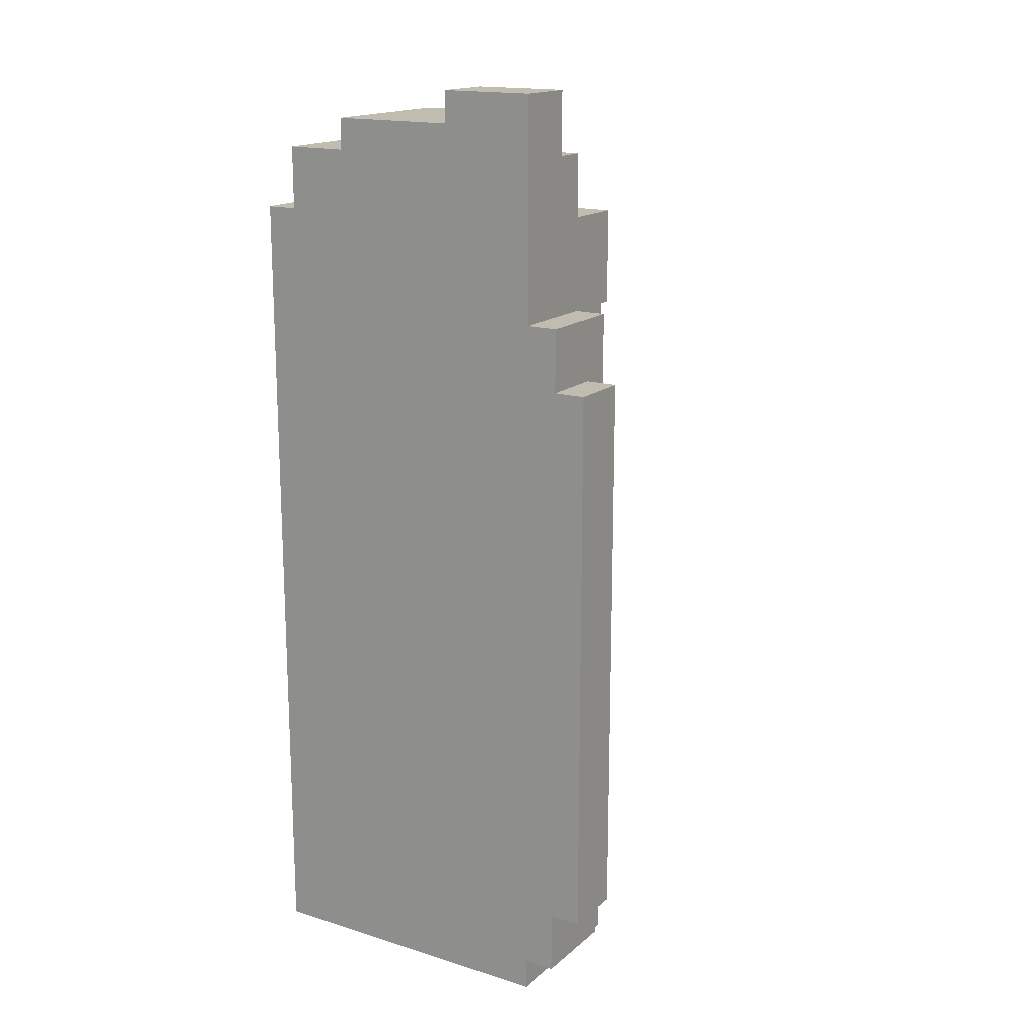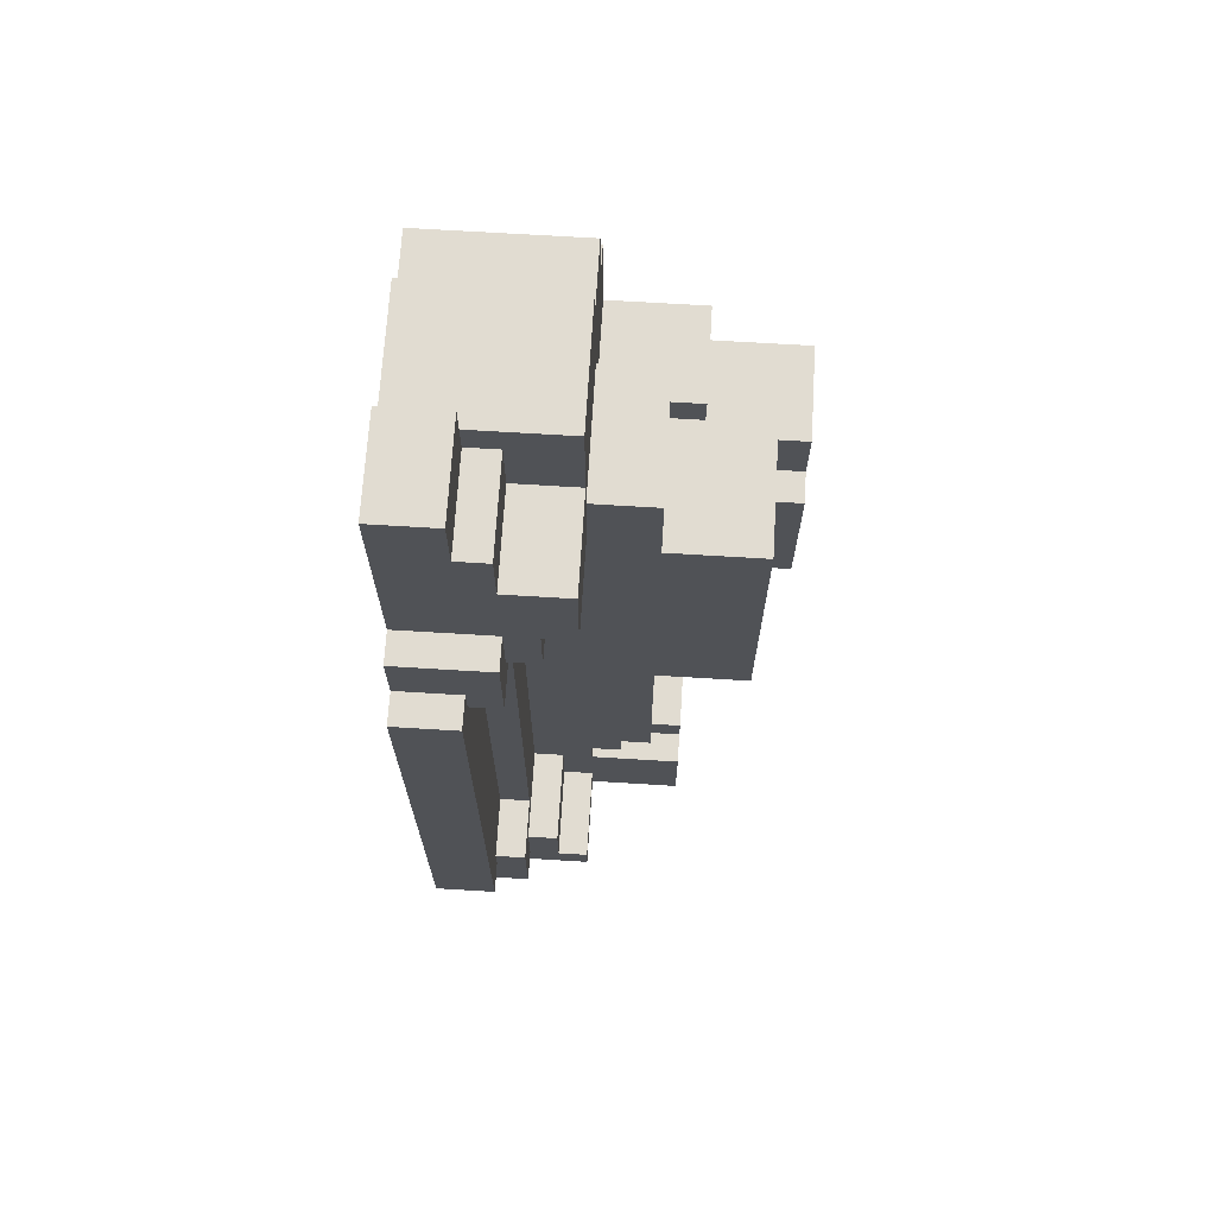
<metadata>
{"format":"obj","ext":"obj","renderer":"f3d","projection":"perspective","resolution":1024,"background":"white","views":[{"elev":16.6,"azim":31.9,"up":"+Z"},{"elev":69.1,"azim":93.5,"up":"+Z"}]}
</metadata>
<code>
o
v 1.3 1 1.4
v 1.3 1 -1.2
v 1.3 1.4 1.4
v 1.3 1.4 1.3
v 1.3 1.5 1.4
v 1.3 1.5 1.3
v 1.3 1.5 1.1
v 1.3 1.5 0.1
v 1.3 1.5 -0.6
v 1.3 1.7 -0.6
v 1.3 1.7 -0.9
v 1.3 1.8 1.1
v 1.3 1.8 0.9
v 1.3 1.8 0.6
v 1.3 1.8 0.1
v 1.3 1.8 -0.9
v 1.3 1.8 -1.2
v 1.3 2.1 0.9
v 1.3 2.1 0.6
v 1.4 1 1.6
v 1.4 1 1.4
v 1.4 1.4 1.6
v 1.4 1.4 1.4
v 1.4 1.5 1.6
v 1.4 1.5 1.4
v 1.4 1.5 0.1
v 1.4 1.5 -0.6
v 1.4 1.7 -0.6
v 1.4 1.8 0.6
v 1.4 1.8 0.2
v 1.4 1.8 0.1
v 1.4 2 0.1
v 1.4 2 -0.6
v 1.4 2.1 0.6
v 1.4 2.1 0.2
v 1.5 1.7 -0.8
v 1.5 1.7 -0.9
v 1.5 1.8 0.2
v 1.5 1.8 0.1
v 1.5 1.8 -0.8
v 1.5 1.8 -0.9
v 1.5 2 0.2
v 1.5 2 0.1
v 1.6 1 1.7
v 1.6 1 1.6
v 1.6 1.4 1.7
v 1.6 1.4 1.6
v 1.6 1.5 1.7
v 1.6 1.5 1.6
v 1.6 1.5 1.3
v 1.6 1.5 1.1
v 1.6 1.7 1.3
v 1.6 1.7 1.1
v 1.6 1.8 1
v 1.6 1.8 0.9
v 1.6 1.9 1
v 1.6 1.9 0.9
v 1.6 2 1
v 1.6 2 0.9
v 1.7 1.5 0.7
v 1.7 1.5 0.3
v 1.7 1.5 -0.6
v 1.7 1.5 -0.8
v 1.7 1.6 -0.7
v 1.7 1.6 -0.8
v 1.7 1.7 -0.6
v 1.7 1.7 -0.7
v 1.7 1.8 0.7
v 1.7 1.8 0.6
v 1.7 1.8 0.3
v 2 1 1.8
v 2 1 1.7
v 2 1.1 1.8
v 2 1.1 1.7
v 2 1.2 1.8
v 2 1.2 1.7
v 1.6 1.5 0.7
v 1.6 1.5 0.3
v 1.6 1.5 -0.6
v 1.6 1.5 -0.8
v 1.6 1.7 1.1
v 1.6 1.7 1
v 1.6 1.7 -0.3
v 1.6 1.7 -0.4
v 1.6 1.7 -0.6
v 1.6 1.7 -0.8
v 1.6 1.8 1.1
v 1.6 1.8 1
v 1.6 1.8 0.7
v 1.6 1.8 0.6
v 1.6 1.8 0.3
v 1.6 2 0.9
v 1.6 2 0.7
v 1.6 2 -0.3
v 1.6 2 -0.6
v 1.6 2.1 0.9
v 1.6 2.1 0.7
v 1.7 1.7 0
v 1.7 1.7 -0.3
v 1.7 2 0.7
v 1.7 2 0.2
v 1.7 2 0
v 1.7 2 -0.3
v 1.7 2.1 0.7
v 1.7 2.1 0.2
v 1.9 1.5 -0.8
v 1.9 1.5 -0.9
v 1.9 1.6 -0.8
v 1.9 1.8 -0.8
v 1.9 1.8 -0.9
v 2 1.2 1.7
v 2 1.2 1.6
v 2 1.3 1.6
v 2 1.3 1.4
v 2 1.3 0.9
v 2 1.3 0.6
v 2 1.3 -0.8
v 2 1.3 -0.9
v 2 1.4 1.5
v 2 1.4 1.4
v 2 1.4 1.1
v 2 1.4 1
v 2 1.4 0.9
v 2 1.4 -0.7
v 2 1.4 -0.8
v 2 1.4 -0.9
v 2 1.4 -1.1
v 2 1.5 1.7
v 2 1.5 1.5
v 2 1.5 1.4
v 2 1.5 1.3
v 2 1.5 1.1
v 2 1.5 -0.8
v 2 1.5 -0.9
v 2 1.5 -1.1
v 2 1.5 -1.2
v 2 1.6 0.2
v 2 1.6 -0.1
v 2 1.6 -0.7
v 2 1.6 -0.8
v 2 1.7 1.3
v 2 1.7 1
v 2 1.7 0.3
v 2 1.7 0.2
v 2 1.7 0
v 2 1.7 -0.1
v 2 1.7 -0.7
v 2 1.7 -1.1
v 2 1.7 -1.2
v 2 1.8 -0.9
v 2 1.8 -1.1
v 2 1.8 -1.2
v 2 2 1
v 2 2 0.3
v 2 2 0
v 2.2 1.2 0.8
v 2.2 1.2 0.6
v 2.2 1.2 0.5
v 2.2 1.2 0
v 2.2 1.2 -0.5
v 2.2 1.2 -0.8
v 2.2 1.3 0.8
v 2.2 1.3 0.6
v 2.2 1.3 0.5
v 2.2 1.3 0
v 2.2 1.3 -0.8
v 2.3 1 1.8
v 2.3 1 1.1
v 2.3 1 -1.1
v 2.3 1 -1.2
v 2.3 1.1 1.8
v 2.3 1.1 1.4
v 2.3 1.2 1.8
v 2.3 1.2 1.6
v 2.3 1.2 1.4
v 2.3 1.3 1.6
v 2.3 1.3 1.4
v 2.3 1.3 1.1
v 2.3 1.3 1
v 2.3 1.3 0.9
v 2.3 1.3 -0.9
v 2.3 1.3 -1.1
v 2.3 1.4 1.1
v 2.3 1.4 0.9
v 2.3 1.4 -0.9
v 2.3 1.4 -1.1
v 2.3 1.5 1.4
v 2.3 1.5 1.1
v 2.3 1.5 -1.1
v 2.3 1.5 -1.2
v 2.4 1 1.1
v 2.4 1 0.9
v 2.4 1 -0.9
v 2.4 1 -1.1
v 2.4 1.1 -0.9
v 2.4 1.1 -1
v 2.4 1.2 1
v 2.4 1.2 0.9
v 2.4 1.2 0.8
v 2.4 1.2 -0.8
v 2.4 1.2 -0.9
v 2.4 1.2 -1
v 2.4 1.3 1.1
v 2.4 1.3 1
v 2.4 1.3 0.8
v 2.4 1.3 -0.8
v 2.4 1.3 -1.1
v 2.5 1 0.9
v 2.5 1 -0.9
v 2.5 1.1 -0.6
v 2.5 1.1 -0.9
v 2.5 1.2 0.9
v 2.5 1.2 -0.6
v 2.5 1.2 -0.9
v 2 1 1.8
v 2 1.1 1.8
v 2 1.2 1.8
v 2.3 1 1.8
v 2.3 1.1 1.8
v 2.3 1.2 1.8
v 1.6 1 1.7
v 1.6 1.4 1.7
v 1.6 1.5 1.7
v 1.7 1.4 1.7
v 1.7 1.5 1.7
v 1.9 1.1 1.7
v 1.9 1.2 1.7
v 2 1 1.7
v 2 1.1 1.7
v 2 1.2 1.7
v 2 1.5 1.7
v 1.4 1 1.6
v 1.4 1.4 1.6
v 1.4 1.5 1.6
v 1.6 1 1.6
v 1.6 1.4 1.6
v 1.6 1.5 1.6
v 2 1.2 1.6
v 2 1.3 1.6
v 2.3 1.2 1.6
v 2.3 1.3 1.6
v 1.3 1 1.4
v 1.3 1.4 1.4
v 1.3 1.5 1.4
v 1.4 1 1.4
v 1.4 1.4 1.4
v 1.4 1.5 1.4
v 2 1.3 1.4
v 2 1.4 1.4
v 2 1.5 1.4
v 2.3 1.3 1.4
v 2.3 1.5 1.4
v 1.6 1.5 1.3
v 1.6 1.7 1.3
v 1.9 1.5 1.3
v 1.9 1.7 1.3
v 2 1.5 1.3
v 2 1.7 1.3
v 1.3 1.5 1.1
v 1.3 1.8 1.1
v 1.6 1.5 1.1
v 1.6 1.7 1.1
v 1.6 1.8 1.1
v 2.3 1 1.1
v 2.3 1.3 1.1
v 2.4 1 1.1
v 2.4 1.3 1.1
v 1.6 1.7 1
v 1.6 1.8 1
v 1.6 1.9 1
v 1.6 2 1
v 1.9 1.7 1
v 1.9 1.9 1
v 1.9 2 1
v 2 1.7 1
v 2 2 1
v 1.3 1.8 0.9
v 1.3 2.1 0.9
v 1.4 1.9 0.9
v 1.4 2 0.9
v 1.6 1.8 0.9
v 1.6 1.9 0.9
v 1.6 2 0.9
v 1.6 2.1 0.9
v 2.4 1 0.9
v 2.4 1.2 0.9
v 2.5 1 0.9
v 2.5 1.2 0.9
v 1.6 2 0.7
v 1.6 2.1 0.7
v 1.7 2 0.7
v 1.7 2.1 0.7
v 1.6 1.5 0.3
v 1.6 1.8 0.3
v 1.7 1.5 0.3
v 1.7 1.8 0.3
v 1.4 1.8 0.1
v 1.4 2 0.1
v 1.5 1.8 0.1
v 1.5 2 0.1
v 1.3 1.5 -0.6
v 1.3 1.7 -0.6
v 1.4 1.5 -0.6
v 1.4 1.7 -0.6
v 1.5 1.7 -0.8
v 1.5 1.8 -0.8
v 1.6 1.5 -0.8
v 1.6 1.7 -0.8
v 1.7 1.5 -0.8
v 1.7 1.6 -0.8
v 1.9 1.6 -0.8
v 1.9 1.8 -0.8
v 2.2 1.2 -0.8
v 2.2 1.3 -0.8
v 2.4 1.2 -0.8
v 2.4 1.3 -0.8
v 1.3 1.7 -0.9
v 1.3 1.8 -0.9
v 1.5 1.7 -0.9
v 1.5 1.8 -0.9
v 1.9 1.5 -0.9
v 1.9 1.8 -0.9
v 2 1.3 -0.9
v 2 1.4 -0.9
v 2 1.5 -0.9
v 2 1.8 -0.9
v 2.3 1.3 -0.9
v 2.3 1.4 -0.9
v 2 1.4 -1.1
v 2 1.5 -1.1
v 2.3 1.4 -1.1
v 2.3 1.5 -1.1
v 2 1.4 1.1
v 2 1.5 1.1
v 2.3 1.4 1.1
v 2.3 1.5 1.1
v 2 1.3 0.9
v 2 1.4 0.9
v 2.3 1.3 0.9
v 2.3 1.4 0.9
v 2.2 1.2 0.8
v 2.2 1.3 0.8
v 2.4 1.2 0.8
v 2.4 1.3 0.8
v 1.6 1.5 0.7
v 1.6 1.8 0.7
v 1.7 1.5 0.7
v 1.7 1.8 0.7
v 1.3 1.8 0.6
v 1.3 2.1 0.6
v 1.4 1.8 0.6
v 1.4 2.1 0.6
v 1.4 1.8 0.2
v 1.4 2.1 0.2
v 1.5 1.8 0.2
v 1.5 2 0.2
v 1.6 2 0.2
v 1.6 2.1 0.2
v 1.7 2 0.2
v 1.7 2.1 0.2
v 1.3 1.5 0.1
v 1.3 1.8 0.1
v 1.4 1.5 0.1
v 1.4 1.8 0.1
v 1.7 1.7 0
v 1.7 2 0
v 1.9 1.7 0
v 1.9 2 0
v 2 1.7 0
v 2 2 0
v 1.6 1.7 -0.3
v 1.6 2 -0.3
v 1.7 1.7 -0.3
v 1.7 2 -0.3
v 1.4 1.7 -0.6
v 1.4 2 -0.6
v 1.6 1.5 -0.6
v 1.6 1.7 -0.6
v 1.6 2 -0.6
v 1.7 1.5 -0.6
v 1.7 1.7 -0.6
v 1.7 1.6 -0.7
v 1.7 1.7 -0.7
v 1.9 1.6 -0.7
v 2 1.6 -0.7
v 2 1.7 -0.7
v 1.9 1.5 -0.8
v 1.9 1.6 -0.8
v 2 1.5 -0.8
v 2 1.6 -0.8
v 2.4 1 -0.9
v 2.4 1.1 -0.9
v 2.4 1.2 -0.9
v 2.5 1 -0.9
v 2.5 1.1 -0.9
v 2.5 1.2 -0.9
v 2.3 1 -1.1
v 2.3 1.3 -1.1
v 2.4 1 -1.1
v 2.4 1.3 -1.1
v 1.3 1 -1.2
v 1.3 1.8 -1.2
v 1.9 1.4 -1.2
v 1.9 1.7 -1.2
v 2 1.4 -1.2
v 2 1.5 -1.2
v 2 1.7 -1.2
v 2 1.8 -1.2
v 2.3 1 -1.2
v 2.3 1.5 -1.2
v 2 1 1.8
v 2.3 1 1.8
v 1.6 1 1.7
v 2 1 1.7
v 1.4 1 1.6
v 1.6 1 1.6
v 1.3 1 1.4
v 1.4 1 1.4
v 2.3 1 1.1
v 2.4 1 1.1
v 2.4 1 0.9
v 2.5 1 0.9
v 2.1 1 0.4
v 2.2 1 0.4
v 2.1 1 0.1
v 2.2 1 0.1
v 2.4 1 -0.9
v 2.5 1 -0.9
v 2.3 1 -1.1
v 2.4 1 -1.1
v 1.3 1 -1.2
v 2.3 1 -1.2
v 1.6 1.8 0.7
v 1.7 1.8 0.7
v 1.6 1.8 0.6
v 1.7 1.8 0.6
v 1.6 1.8 0.3
v 1.7 1.8 0.3
v 2 1.2 1.8
v 2.3 1.2 1.8
v 2 1.2 1.7
v 2 1.2 1.6
v 2.3 1.2 1.6
v 2.4 1.2 0.9
v 2.5 1.2 0.9
v 2.2 1.2 0.8
v 2.4 1.2 0.8
v 2.2 1.2 0.6
v 2.2 1.2 0.5
v 2.2 1.2 0
v 2.2 1.2 -0.5
v 2.4 1.2 -0.5
v 2.4 1.2 -0.6
v 2.5 1.2 -0.6
v 2.2 1.2 -0.8
v 2.4 1.2 -0.8
v 2.4 1.2 -0.9
v 2.5 1.2 -0.9
v 2 1.3 1.6
v 2.3 1.3 1.6
v 2 1.3 1.4
v 2.3 1.3 1.4
v 2.3 1.3 1.1
v 2.4 1.3 1.1
v 2.3 1.3 1
v 2.4 1.3 1
v 2 1.3 0.9
v 2.3 1.3 0.9
v 2.2 1.3 0.8
v 2.4 1.3 0.8
v 2 1.3 0.6
v 2.2 1.3 0.6
v 2.1 1.3 0.5
v 2.2 1.3 0.5
v 2.1 1.3 0
v 2.2 1.3 0
v 2 1.3 -0.8
v 2.2 1.3 -0.8
v 2.4 1.3 -0.8
v 2 1.3 -0.9
v 2.3 1.3 -0.9
v 2.3 1.3 -1.1
v 2.4 1.3 -1.1
v 2 1.4 1.1
v 2.3 1.4 1.1
v 2 1.4 1
v 2 1.4 0.9
v 2.3 1.4 0.9
v 2 1.4 -0.9
v 2.3 1.4 -0.9
v 2 1.4 -1.1
v 2.3 1.4 -1.1
v 1.6 1.5 1.7
v 1.7 1.5 1.7
v 2 1.5 1.7
v 1.4 1.5 1.6
v 1.6 1.5 1.6
v 1.9 1.5 1.5
v 2 1.5 1.5
v 1.3 1.5 1.4
v 1.4 1.5 1.4
v 1.6 1.5 1.4
v 1.7 1.5 1.4
v 2 1.5 1.4
v 2.3 1.5 1.4
v 1.3 1.5 1.3
v 1.6 1.5 1.3
v 1.9 1.5 1.3
v 2 1.5 1.3
v 1.3 1.5 1.1
v 1.6 1.5 1.1
v 2 1.5 1.1
v 2.3 1.5 1.1
v 1.6 1.5 0.7
v 1.7 1.5 0.7
v 1.6 1.5 0.3
v 1.7 1.5 0.3
v 1.3 1.5 0.1
v 1.4 1.5 0.1
v 1.3 1.5 -0.6
v 1.4 1.5 -0.6
v 1.6 1.5 -0.6
v 1.7 1.5 -0.6
v 1.6 1.5 -0.8
v 1.7 1.5 -0.8
v 1.9 1.5 -0.8
v 2 1.5 -0.8
v 1.9 1.5 -0.9
v 2 1.5 -0.9
v 2 1.5 -1.1
v 2.3 1.5 -1.1
v 2 1.5 -1.2
v 2.3 1.5 -1.2
v 1.7 1.6 -0.7
v 1.9 1.6 -0.7
v 2 1.6 -0.7
v 1.7 1.6 -0.8
v 1.9 1.6 -0.8
v 2 1.6 -0.8
v 1.6 1.7 1.3
v 1.9 1.7 1.3
v 2 1.7 1.3
v 1.6 1.7 1.1
v 1.6 1.7 1
v 1.9 1.7 1
v 2 1.7 1
v 1.7 1.7 0
v 1.9 1.7 0
v 2 1.7 0
v 1.9 1.7 -0.1
v 2 1.7 -0.1
v 1.6 1.7 -0.3
v 1.7 1.7 -0.3
v 1.6 1.7 -0.4
v 1.7 1.7 -0.4
v 1.3 1.7 -0.6
v 1.4 1.7 -0.6
v 1.6 1.7 -0.6
v 1.7 1.7 -0.6
v 1.7 1.7 -0.7
v 2 1.7 -0.7
v 1.5 1.7 -0.8
v 1.6 1.7 -0.8
v 1.3 1.7 -0.9
v 1.5 1.7 -0.9
v 1.3 1.8 1.1
v 1.6 1.8 1.1
v 1.6 1.8 1
v 1.3 1.8 0.9
v 1.6 1.8 0.9
v 1.3 1.8 0.6
v 1.4 1.8 0.6
v 1.4 1.8 0.2
v 1.5 1.8 0.2
v 1.3 1.8 0.1
v 1.4 1.8 0.1
v 1.5 1.8 0.1
v 1.5 1.8 -0.8
v 1.9 1.8 -0.8
v 1.3 1.8 -0.9
v 1.5 1.8 -0.9
v 1.9 1.8 -0.9
v 2 1.8 -0.9
v 1.9 1.8 -1.1
v 2 1.8 -1.1
v 1.3 1.8 -1.2
v 2 1.8 -1.2
v 1.6 2 1
v 1.9 2 1
v 2 2 1
v 1.6 2 0.9
v 1.8 2 0.8
v 1.9 2 0.8
v 1.6 2 0.7
v 1.7 2 0.7
v 1.8 2 0.7
v 1.9 2 0.3
v 2 2 0.3
v 1.5 2 0.2
v 1.6 2 0.2
v 1.7 2 0.2
v 1.4 2 0.1
v 1.5 2 0.1
v 1.6 2 0
v 1.7 2 0
v 1.9 2 0
v 2 2 0
v 1.6 2 -0.3
v 1.7 2 -0.3
v 1.4 2 -0.6
v 1.6 2 -0.6
v 1.3 2.1 0.9
v 1.6 2.1 0.9
v 1.6 2.1 0.7
v 1.7 2.1 0.7
v 1.3 2.1 0.6
v 1.4 2.1 0.6
v 1.4 2.1 0.2
v 1.6 2.1 0.2
v 1.7 2.1 0.2
f 3 2 1
f 4 2 3
f 5 4 3
f 6 2 4
f 6 4 5
f 7 2 6
f 8 2 7
f 9 2 8
f 10 2 9
f 11 2 10
f 12 8 7
f 13 8 12
f 14 8 13
f 15 8 14
f 16 2 11
f 17 2 16
f 18 14 13
f 19 14 18
f 22 21 20
f 23 21 22
f 24 23 22
f 25 23 24
f 28 27 26
f 31 28 26
f 32 28 31
f 33 28 32
f 34 30 29
f 35 30 34
f 40 37 36
f 41 37 40
f 42 39 38
f 43 39 42
f 46 45 44
f 47 45 46
f 48 47 46
f 49 47 48
f 52 51 50
f 53 51 52
f 56 55 54
f 57 55 56
f 58 57 56
f 59 57 58
f 64 63 62
f 65 63 64
f 66 64 62
f 67 64 66
f 68 61 60
f 69 61 68
f 70 61 69
f 73 72 71
f 74 72 73
f 75 74 73
f 76 74 75
f 79 80 85
f 85 80 86
f 81 82 87
f 87 82 88
f 77 78 89
f 89 78 90
f 90 78 91
f 83 84 94
f 84 85 94
f 94 85 95
f 92 93 96
f 96 93 97
f 98 99 102
f 102 99 103
f 100 101 104
f 104 101 105
f 106 107 108
f 108 107 109
f 109 107 110
f 111 112 113
f 113 114 119
f 119 114 120
f 115 116 123
f 116 117 123
f 123 117 124
f 117 118 125
f 124 117 125
f 125 118 126
f 111 113 128
f 113 119 128
f 119 120 129
f 128 119 129
f 129 120 130
f 121 122 132
f 126 127 133
f 125 126 133
f 124 125 133
f 133 127 134
f 134 127 135
f 123 124 137
f 122 123 137
f 137 124 138
f 124 133 139
f 138 124 139
f 139 133 140
f 131 132 141
f 132 122 142
f 141 132 142
f 122 137 142
f 142 137 143
f 137 138 144
f 143 137 144
f 144 138 145
f 138 139 146
f 145 138 146
f 146 139 147
f 135 136 148
f 134 135 148
f 148 136 149
f 134 148 150
f 148 149 151
f 150 148 151
f 151 149 152
f 142 143 153
f 143 144 154
f 153 143 154
f 144 145 154
f 154 145 155
f 156 157 162
f 157 158 163
f 162 157 163
f 158 159 164
f 163 158 164
f 160 161 165
f 164 159 165
f 159 160 165
f 165 161 166
f 167 168 171
f 171 168 172
f 171 172 173
f 173 172 174
f 172 168 175
f 174 172 175
f 174 175 176
f 175 168 177
f 176 175 177
f 177 168 178
f 169 170 182
f 179 180 183
f 177 178 183
f 178 179 183
f 183 180 184
f 181 182 185
f 182 170 186
f 185 182 186
f 177 183 187
f 187 183 188
f 186 170 189
f 189 170 190
f 193 194 195
f 195 194 196
f 191 192 197
f 197 192 198
f 195 196 201
f 196 194 202
f 201 196 202
f 191 197 203
f 198 199 204
f 203 197 204
f 197 198 204
f 204 199 205
f 200 201 206
f 201 202 206
f 202 194 207
f 206 202 207
f 208 209 210
f 210 209 211
f 208 210 212
f 210 211 213
f 212 210 213
f 213 211 214
f 218 216 215
f 219 217 216
f 219 216 218
f 220 217 219
f 224 222 221
f 224 223 222
f 225 223 224
f 226 224 221
f 226 225 224
f 227 225 226
f 228 226 221
f 229 227 226
f 229 226 228
f 230 225 227
f 230 227 229
f 231 225 230
f 235 233 232
f 236 234 233
f 236 233 235
f 237 234 236
f 240 239 238
f 241 239 240
f 245 243 242
f 246 244 243
f 246 243 245
f 247 244 246
f 251 249 248
f 251 250 249
f 252 250 251
f 255 254 253
f 256 254 255
f 257 256 255
f 258 256 257
f 261 260 259
f 262 260 261
f 263 260 262
f 266 265 264
f 267 265 266
f 272 269 268
f 272 270 269
f 273 271 270
f 273 270 272
f 274 271 273
f 275 273 272
f 275 274 273
f 276 274 275
f 279 278 277
f 280 278 279
f 281 279 277
f 282 280 279
f 282 279 281
f 283 278 280
f 283 280 282
f 284 278 283
f 287 286 285
f 288 286 287
f 291 290 289
f 292 290 291
f 295 294 293
f 296 294 295
f 299 298 297
f 300 298 299
f 303 302 301
f 304 302 303
f 308 306 305
f 309 308 307
f 310 308 309
f 311 308 310
f 312 306 308
f 312 308 311
f 315 314 313
f 316 314 315
f 319 318 317
f 320 318 319
f 325 322 321
f 326 322 325
f 327 324 323
f 328 324 327
f 331 330 329
f 332 330 331
f 333 334 335
f 335 334 336
f 337 338 339
f 339 338 340
f 341 342 343
f 343 342 344
f 345 346 347
f 347 346 348
f 349 350 351
f 351 350 352
f 353 354 355
f 355 354 356
f 356 354 357
f 357 354 358
f 357 358 359
f 359 358 360
f 361 362 363
f 363 362 364
f 365 366 367
f 367 366 368
f 367 368 369
f 369 368 370
f 371 372 373
f 373 372 374
f 375 376 378
f 378 376 379
f 377 378 380
f 380 378 381
f 382 383 384
f 384 383 385
f 385 383 386
f 387 388 389
f 389 388 390
f 391 392 394
f 392 393 395
f 394 392 395
f 395 393 396
f 397 398 399
f 399 398 400
f 401 402 403
f 403 402 404
f 401 403 405
f 403 404 405
f 405 404 406
f 404 402 407
f 406 404 407
f 407 402 408
f 405 406 409
f 401 405 409
f 409 406 410
f 414 412 411
f 416 414 413
f 418 416 415
f 419 412 414
f 419 418 417
f 419 416 418
f 419 414 416
f 421 420 419
f 423 419 417
f 423 422 421
f 423 421 419
f 424 422 423
f 425 423 417
f 425 424 423
f 426 422 424
f 426 424 425
f 427 426 425
f 427 422 426
f 428 422 427
f 429 427 425
f 430 427 429
f 431 425 417
f 431 429 425
f 432 429 431
f 435 434 433
f 436 434 435
f 437 436 435
f 438 436 437
f 439 440 441
f 441 440 442
f 442 440 443
f 444 445 447
f 446 447 448
f 448 447 449
f 449 447 450
f 450 447 451
f 447 445 452
f 451 447 452
f 451 452 453
f 452 445 453
f 453 445 454
f 451 453 455
f 453 454 455
f 455 454 456
f 456 454 457
f 457 454 458
f 459 460 461
f 461 460 462
f 463 464 465
f 465 464 466
f 465 466 468
f 467 468 469
f 468 466 470
f 469 468 470
f 467 469 471
f 471 469 472
f 471 472 473
f 473 472 474
f 471 473 475
f 473 474 475
f 475 474 476
f 471 475 477
f 475 476 477
f 477 476 478
f 477 478 480
f 478 479 480
f 480 479 481
f 481 479 482
f 482 479 483
f 484 485 486
f 486 485 487
f 487 485 488
f 489 490 491
f 491 490 492
f 493 494 497
f 494 495 498
f 498 495 499
f 496 497 501
f 497 494 502
f 501 497 502
f 494 498 503
f 502 494 503
f 498 499 504
f 500 501 506
f 501 502 506
f 502 503 507
f 506 502 507
f 498 504 508
f 507 503 508
f 503 498 508
f 504 505 509
f 508 504 509
f 506 507 510
f 510 507 511
f 509 505 512
f 512 505 513
f 514 515 516
f 516 515 517
f 518 519 520
f 520 519 521
f 522 523 524
f 524 523 525
f 526 527 528
f 528 527 529
f 530 531 532
f 532 531 533
f 534 535 537
f 535 536 538
f 537 535 538
f 538 536 539
f 540 541 543
f 543 541 544
f 541 542 545
f 544 541 545
f 545 542 546
f 547 548 550
f 548 549 550
f 550 549 551
f 547 550 553
f 550 551 553
f 552 553 554
f 553 551 555
f 554 553 555
f 554 555 558
f 555 551 559
f 558 555 559
f 559 551 560
f 560 551 561
f 556 557 562
f 557 558 562
f 562 558 563
f 556 562 564
f 564 562 565
f 566 567 568
f 566 568 569
f 569 568 570
f 571 572 573
f 571 573 575
f 573 574 575
f 575 574 576
f 576 574 577
f 578 579 581
f 581 579 582
f 580 581 584
f 582 583 584
f 581 582 584
f 584 583 585
f 580 584 586
f 584 585 586
f 586 585 587
f 588 589 591
f 591 589 592
f 589 590 593
f 592 589 593
f 591 592 594
f 594 592 595
f 592 593 596
f 595 592 596
f 593 590 597
f 596 593 597
f 595 596 597
f 597 590 598
f 595 597 601
f 599 600 603
f 600 601 603
f 603 601 604
f 602 603 604
f 601 597 605
f 604 601 605
f 597 598 606
f 605 597 606
f 606 598 607
f 602 604 608
f 604 605 608
f 608 605 609
f 602 608 610
f 610 608 611
f 612 613 614
f 612 614 616
f 616 614 617
f 617 614 618
f 614 615 619
f 618 614 619
f 619 615 620

</code>
